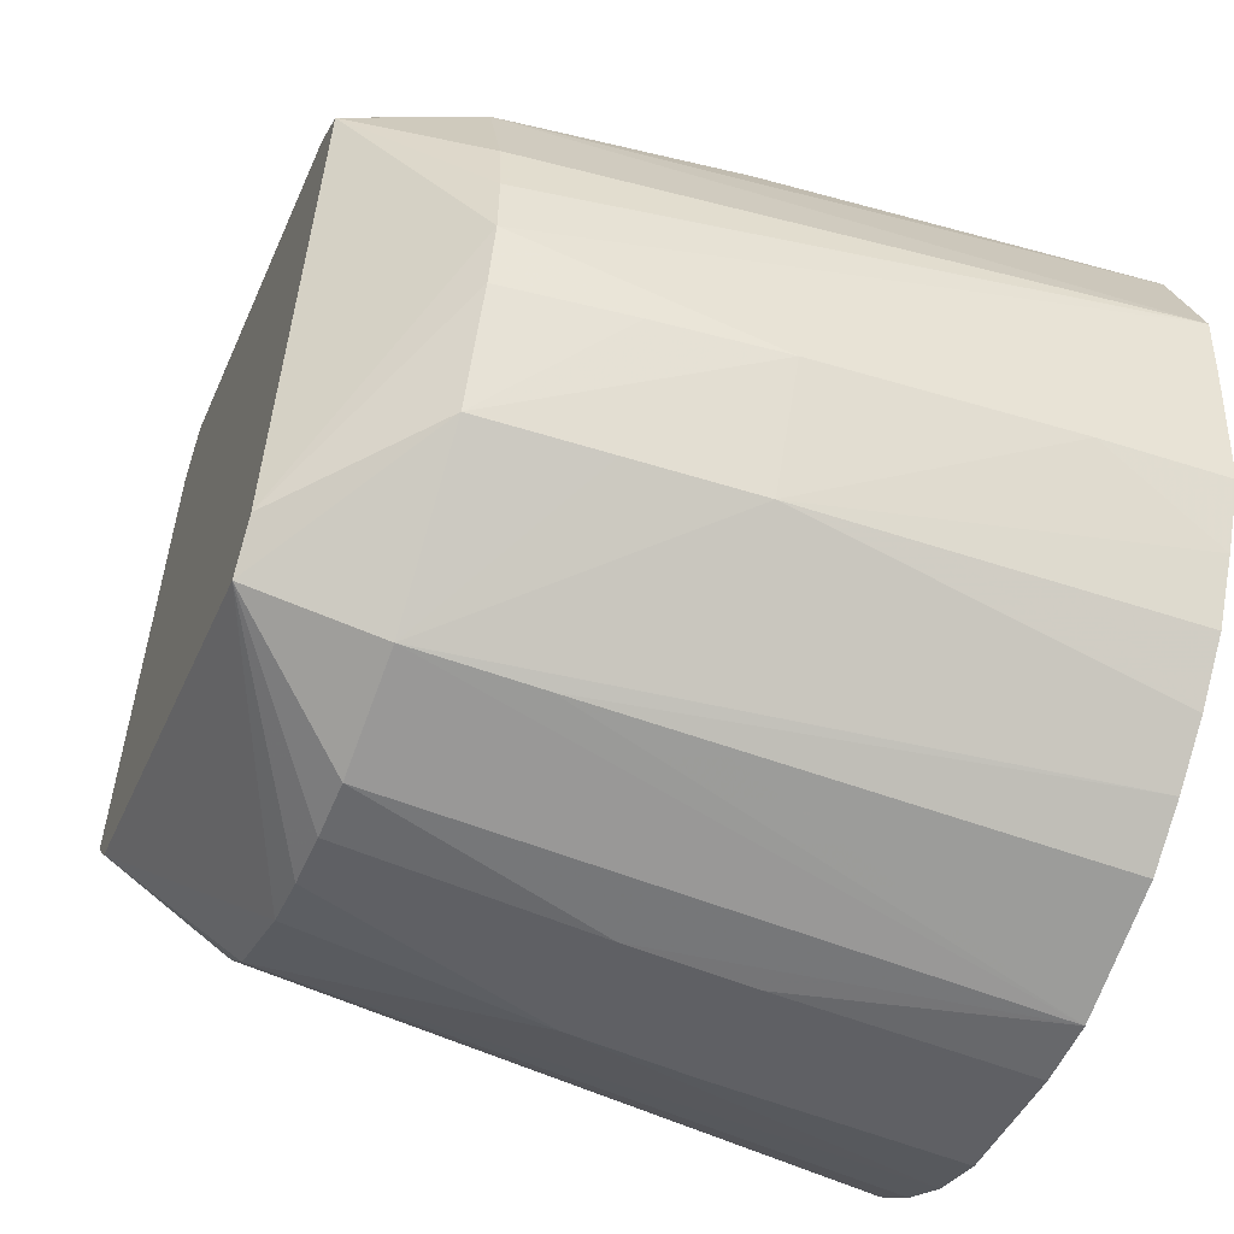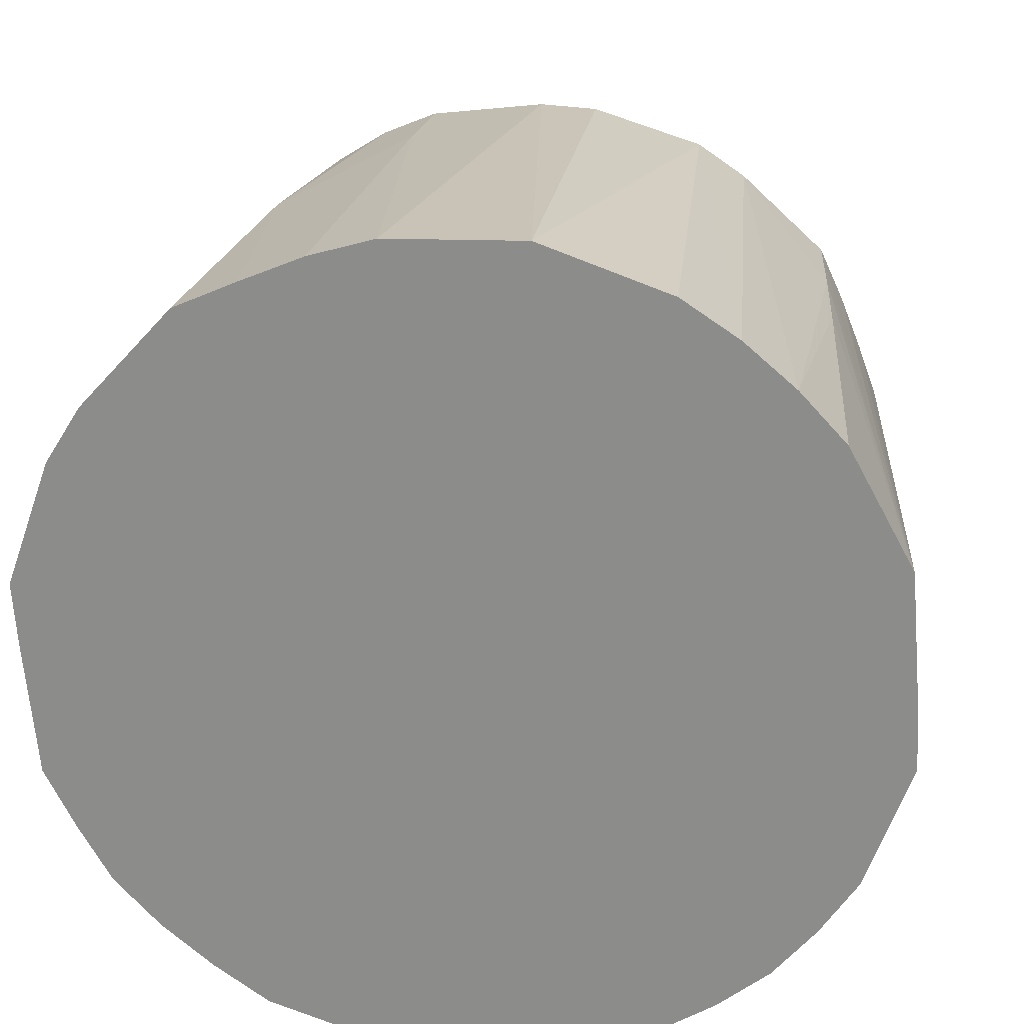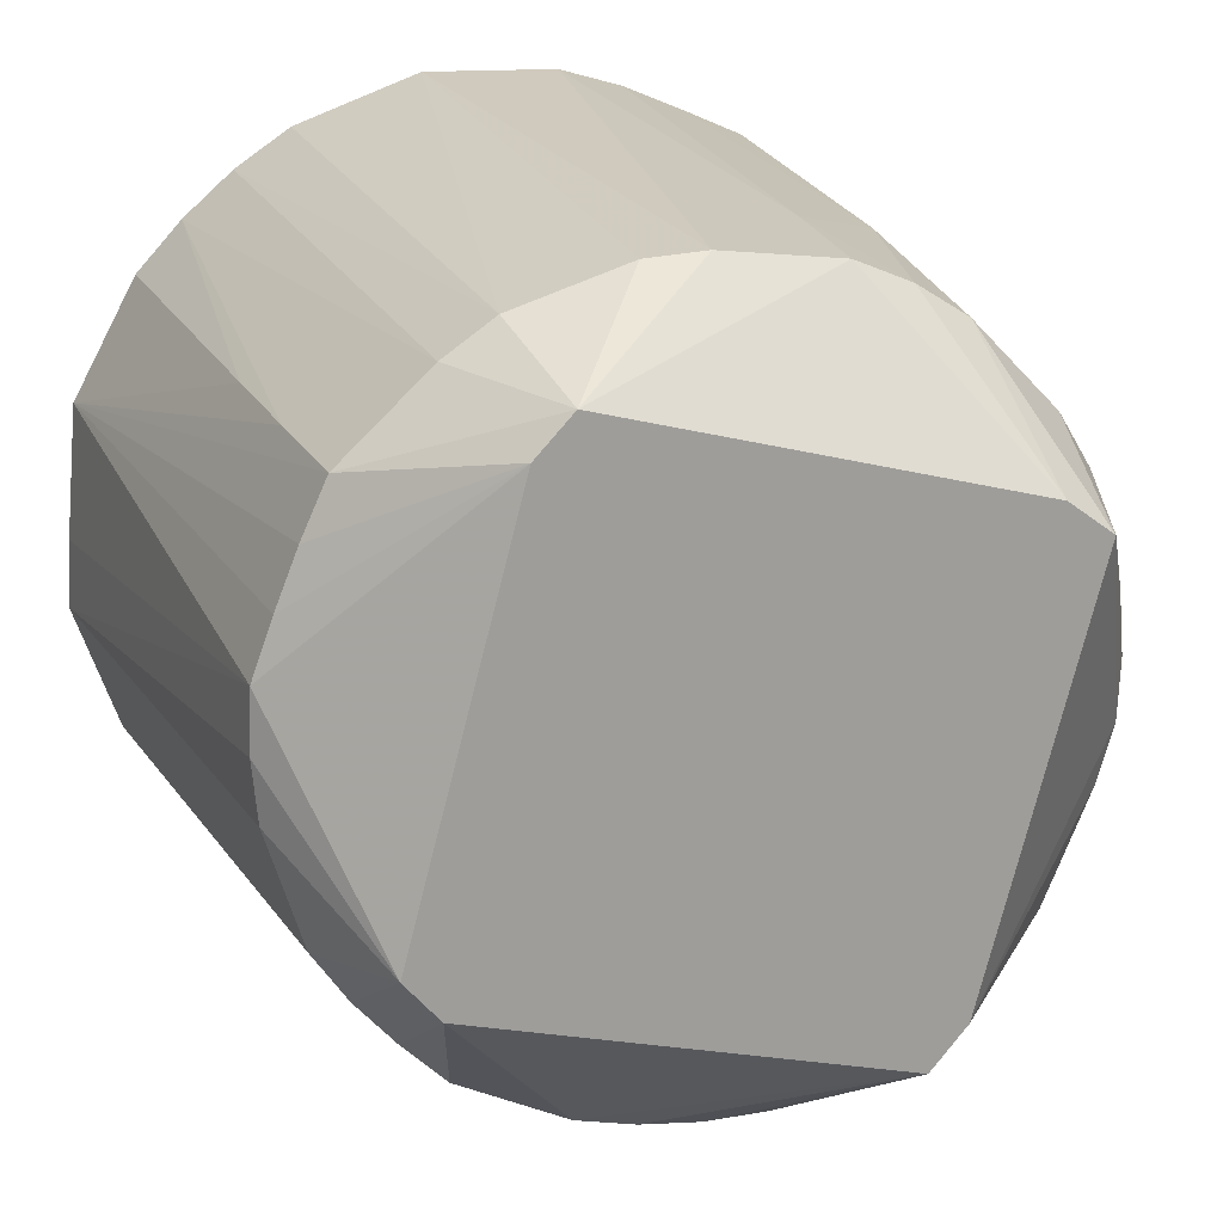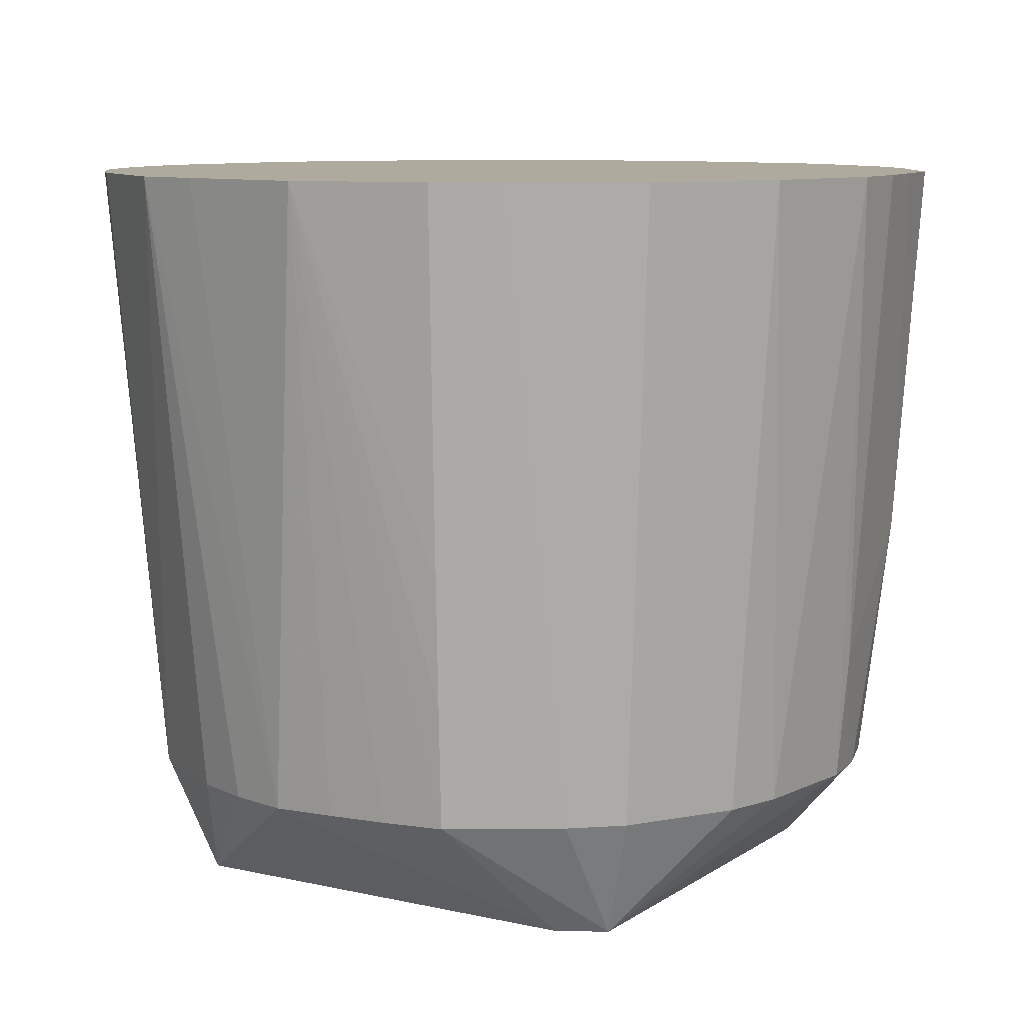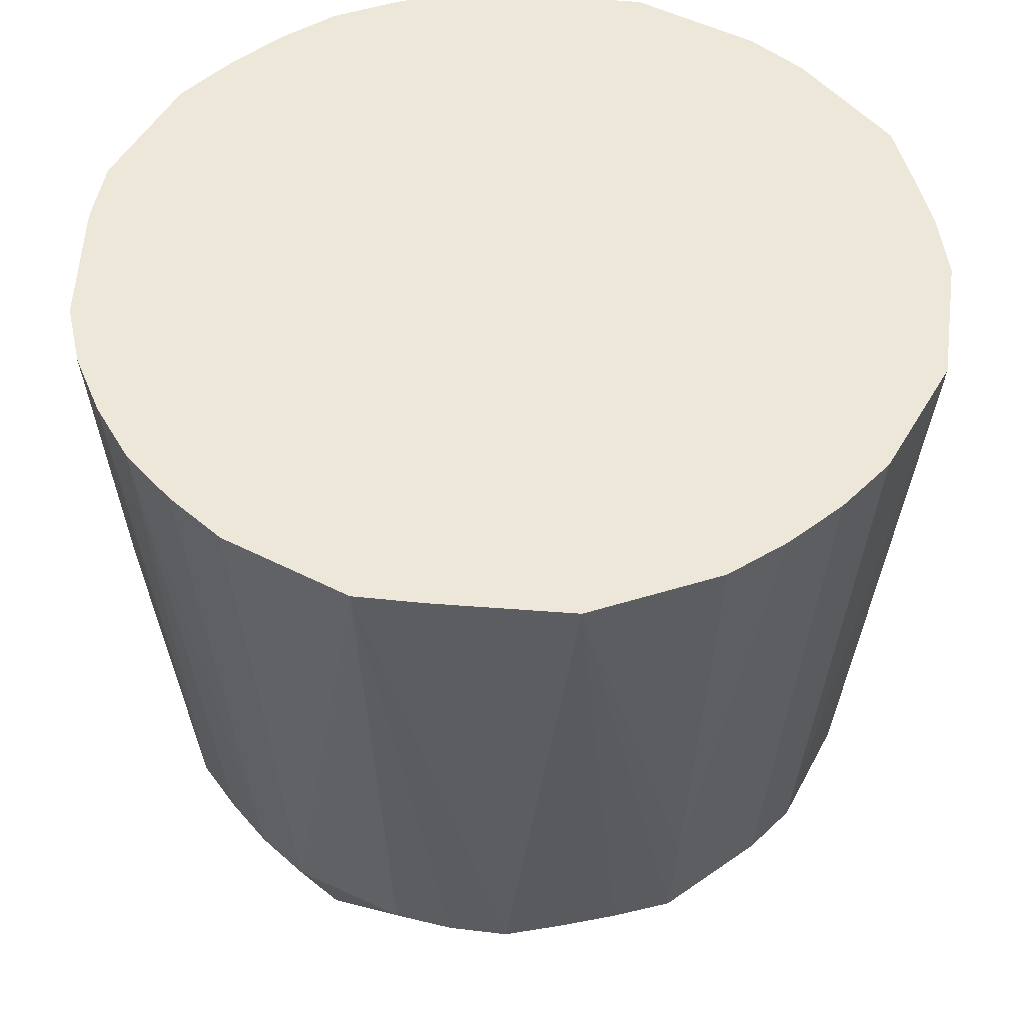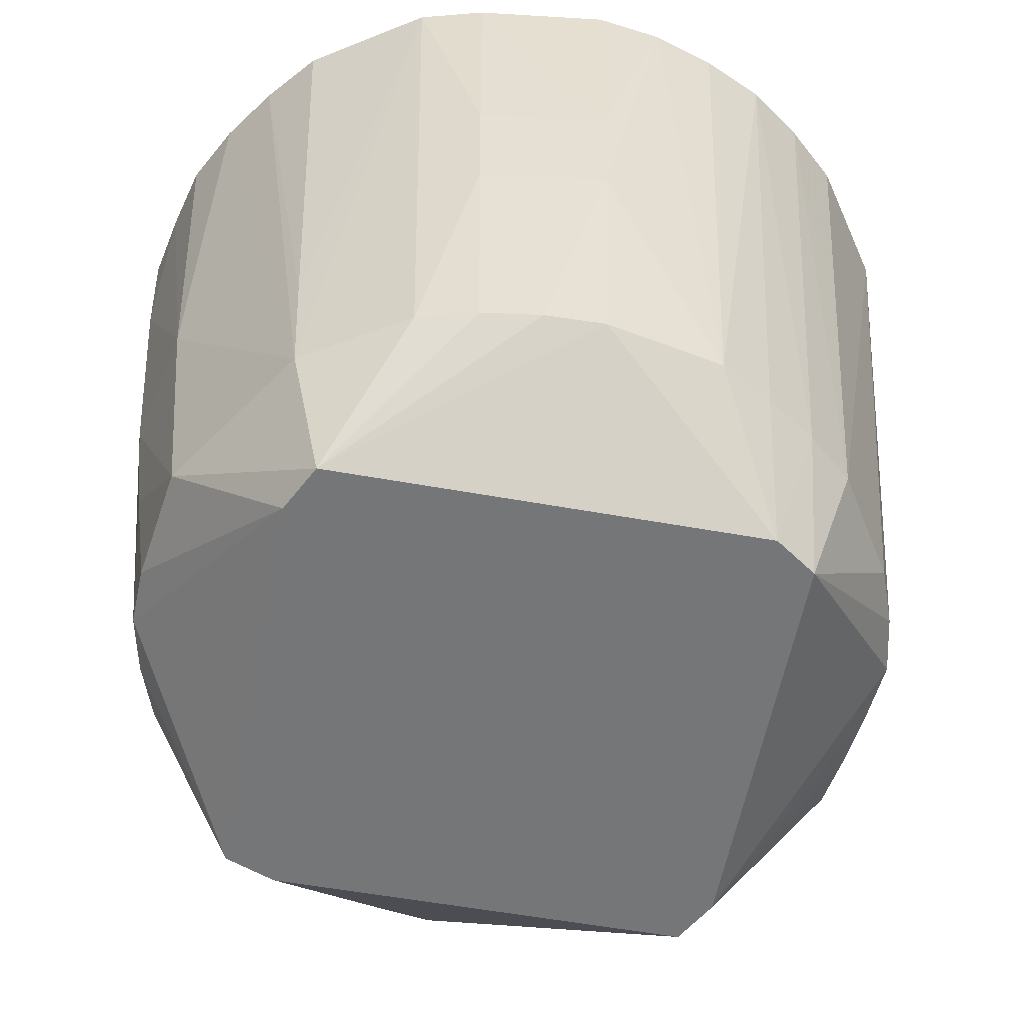
<metadata>
{"format":"obj","ext":"obj","renderer":"f3d","projection":"perspective","resolution":1024,"background":"white","views":[{"elev":-51.2,"azim":-111.3,"up":"+Y"},{"elev":24.5,"azim":7.7,"up":"+Y"},{"elev":18.7,"azim":161.7,"up":"+Y"},{"elev":9.3,"azim":136.1,"up":"+Z"},{"elev":49.7,"azim":99.8,"up":"+Z"},{"elev":-56.8,"azim":4.4,"up":"+Z"}]}
</metadata>
<code>
v 0.01908 0.006153 -0.02868
v 0.01735 0.0126 -0.02868
v 0.01513 0.02089 -0.02868
v 0.01217 0.024 -0.02868
v 0.007297 0.02269 -0.02868
v -0.01274 0.01732 -0.02868
v -0.021 0.0151 -0.02868
v -0.02465 0.01243 -0.02868
v -0.02224 0.003427 -0.02868
v -0.01784 -0.01297 -0.02868
v -0.01558 -0.02139 -0.02868
v -0.01265 -0.02471 -0.02868
v -0.007671 -0.02337 -0.02868
v 0.01283 -0.01788 -0.02868
v 0.02128 -0.01562 -0.02868
v 0.02404 -0.01238 -0.02868
v 0.02274 -0.007499 -0.02868
v 0.03107 -7.919e-05 -0.01857
v 0.03088 0.004828 -0.01857
v 0.0292 0.009442 -0.01857
v 0.0274 0.01393 -0.01857
v 0.02535 0.01841 -0.01857
v 0.01814 0.02502 -0.01857
v 0.01409 0.02776 -0.01857
v 0.004766 0.03066 -0.01857
v -0.0001015 0.03091 -0.01857
v -0.009772 0.02968 -0.01857
v -0.01429 0.02777 -0.01857
v -0.01842 0.02514 -0.01857
v -0.02521 0.01817 -0.01857
v -0.02774 0.014 -0.01857
v -0.02918 0.009369 -0.01857
v -0.03061 0.004753 -0.01857
v -0.03103 -7.919e-05 -0.01857
v -0.03082 -0.004945 -0.01857
v -0.02942 -0.009606 -0.01857
v -0.02557 -0.01858 -0.01857
v -0.01456 -0.02845 -0.01857
v -0.009791 -0.0299 -0.01857
v -0.005054 -0.03134 -0.01857
v -0.0001015 -0.03136 -0.01857
v 0.00476 -0.03077 -0.01857
v 0.009501 -0.02963 -0.01857
v 0.01824 -0.02533 -0.01857
v 0.02173 -0.02191 -0.01857
v 0.02494 -0.01828 -0.01857
v 0.02771 -0.01425 -0.01857
v 0.02917 -0.00959 -0.01857
v 0.03062 -0.004945 -0.01857
v 0.02608 0.01894 -0.008458
v -0.01005 0.03053 -0.008458
v -0.0308 -0.01005 -0.008458
v -0.02639 -0.01918 -0.008458
v -0.01488 -0.02909 -0.008458
v 0.02673 0.01942 0.001653
v 0.01483 0.02923 0.001653
v -0.01985 0.0271 0.001653
v -0.02345 0.02327 0.001653
v -0.02702 0.01948 0.001653
v -0.02922 0.01476 0.001653
v -0.03195 -0.01043 0.001653
v -0.02957 -0.0151 0.001653
v -0.0272 -0.01977 0.001653
v -0.01519 -0.0297 0.001653
v -0.0001015 -0.03325 0.001653
v 0.01023 -0.03189 0.001653
v 0.02918 -0.015 0.001653
v -0.02753 0.01985 0.01177
v -0.02767 -0.02011 0.01177
v -0.0001015 -0.03398 0.01177
v 0.005157 -0.03328 0.01177
v 0.01046 -0.03258 0.01177
v -0.03339 -0.01089 0.02188
v -0.02814 -0.02045 0.02188
v 0.01061 -0.03304 0.02188
v 0.03478 -7.919e-05 0.03199
v 0.03383 0.01095 0.03199
v 0.02851 0.02071 0.03199
v 0.02475 0.02477 0.03199
v 0.02057 0.02837 0.03199
v 0.01595 0.03142 0.03199
v 0.005474 0.03513 0.03199
v -0.005626 0.0348 0.03199
v -0.01092 0.03323 0.03199
v -0.01598 0.03108 0.03199
v -0.02108 0.02879 0.03199
v -0.02853 0.02057 0.03199
v -0.03144 0.01589 0.03199
v -0.03513 0.005468 0.03199
v -0.03476 -7.919e-05 0.03199
v -0.03379 -0.01103 0.03199
v -0.03132 -0.01599 0.03199
v -0.02861 -0.02079 0.03199
v -0.02486 -0.02484 0.03199
v -0.02065 -0.02837 0.03199
v -0.01612 -0.03152 0.03199
v -0.005631 -0.03499 0.03199
v -0.0001015 -0.03504 0.03199
v 0.01076 -0.0335 0.03199
v 0.01586 -0.0314 0.03199
v 0.02053 -0.02848 0.03199
v 0.02482 -0.025 0.03199
v 0.02834 -0.02074 0.03199
v 0.03137 -0.01612 0.03199
v 0.03508 -0.005652 0.03199
f 77 79 105
f 78 79 77
f 97 95 96
f 88 85 86
f 55 77 50
f 78 77 55
f 50 79 55
f 55 79 78
f 82 26 83
f 4 26 25
f 25 24 4
f 25 26 82
f 82 24 25
f 86 85 57
f 29 8 30
f 30 57 29
f 7 8 29
f 3 8 7
f 44 101 100
f 100 66 44
f 100 95 97
f 95 38 54
f 54 38 97
f 86 68 87
f 87 88 86
f 68 88 87
f 31 32 89
f 31 8 32
f 31 30 8
f 105 104 67
f 67 47 105
f 15 45 44
f 16 12 11
f 102 101 44
f 44 45 102
f 49 16 18
f 49 18 105
f 16 47 46
f 46 15 16
f 45 15 46
f 46 102 45
f 76 77 105
f 18 16 19
f 105 18 19
f 19 76 105
f 77 76 19
f 22 3 4
f 22 21 3
f 50 77 22
f 77 21 22
f 51 57 85
f 82 81 56
f 56 24 82
f 80 56 81
f 24 56 80
f 57 30 58
f 86 57 58
f 3 7 6
f 66 100 72
f 98 100 97
f 99 100 98
f 44 66 43
f 43 15 44
f 12 41 40
f 64 96 95
f 95 54 64
f 97 96 64
f 64 54 97
f 89 91 92
f 73 92 91
f 63 92 73
f 89 32 33
f 33 34 89
f 32 8 33
f 8 34 33
f 89 34 35
f 35 73 89
f 61 73 35
f 35 34 8
f 89 88 60
f 60 31 89
f 13 12 16
f 13 43 12
f 11 35 10
f 48 47 16
f 16 49 48
f 105 47 48
f 48 49 105
f 102 46 103
f 103 67 104
f 47 67 103
f 103 46 47
f 17 19 16
f 3 21 20
f 20 19 3
f 20 21 77
f 77 19 20
f 4 24 23
f 23 22 4
f 24 80 23
f 50 22 23
f 23 80 79
f 23 79 50
f 84 51 85
f 83 51 84
f 57 51 28
f 29 57 28
f 28 7 29
f 75 100 99
f 75 72 100
f 99 98 75
f 75 98 72
f 65 40 41
f 97 40 65
f 42 43 66
f 66 65 42
f 42 65 41
f 42 41 12
f 12 43 42
f 38 12 39
f 12 40 39
f 97 38 39
f 39 40 97
f 90 91 89
f 89 73 90
f 90 73 91
f 62 73 61
f 63 73 62
f 59 88 68
f 59 60 88
f 31 60 59
f 30 31 59
f 59 68 86
f 86 58 59
f 59 58 30
f 16 15 14
f 14 13 16
f 15 43 14
f 43 13 14
f 9 35 8
f 9 10 35
f 3 19 2
f 27 28 51
f 27 83 26
f 27 51 83
f 27 26 4
f 27 6 7
f 7 28 27
f 70 65 66
f 70 98 97
f 97 65 70
f 94 38 95
f 94 63 38
f 36 35 11
f 37 12 38
f 37 36 11
f 37 11 12
f 19 17 1
f 1 2 19
f 5 27 4
f 6 27 5
f 4 3 5
f 3 6 5
f 66 72 71
f 71 70 66
f 72 98 71
f 98 70 71
f 63 94 69
f 69 92 63
f 63 62 53
f 38 63 53
f 53 37 38
f 53 62 61
f 61 37 53
f 52 37 61
f 36 37 52
f 61 35 52
f 35 36 52
f 74 94 93
f 74 69 94
f 74 93 92
f 92 69 74
f 8 3 16
f 9 8 16
f 11 10 9
f 16 11 9
f 105 79 94
f 94 88 89
f 79 80 94
f 94 81 82
f 94 104 105
f 82 83 94
f 85 88 94
f 95 100 94
f 94 103 104
f 101 102 94
f 94 100 101
f 89 92 94
f 94 80 81
f 94 84 85
f 102 103 94
f 83 84 94
f 92 93 94
f 16 3 1
f 1 17 16
f 3 2 1

</code>
